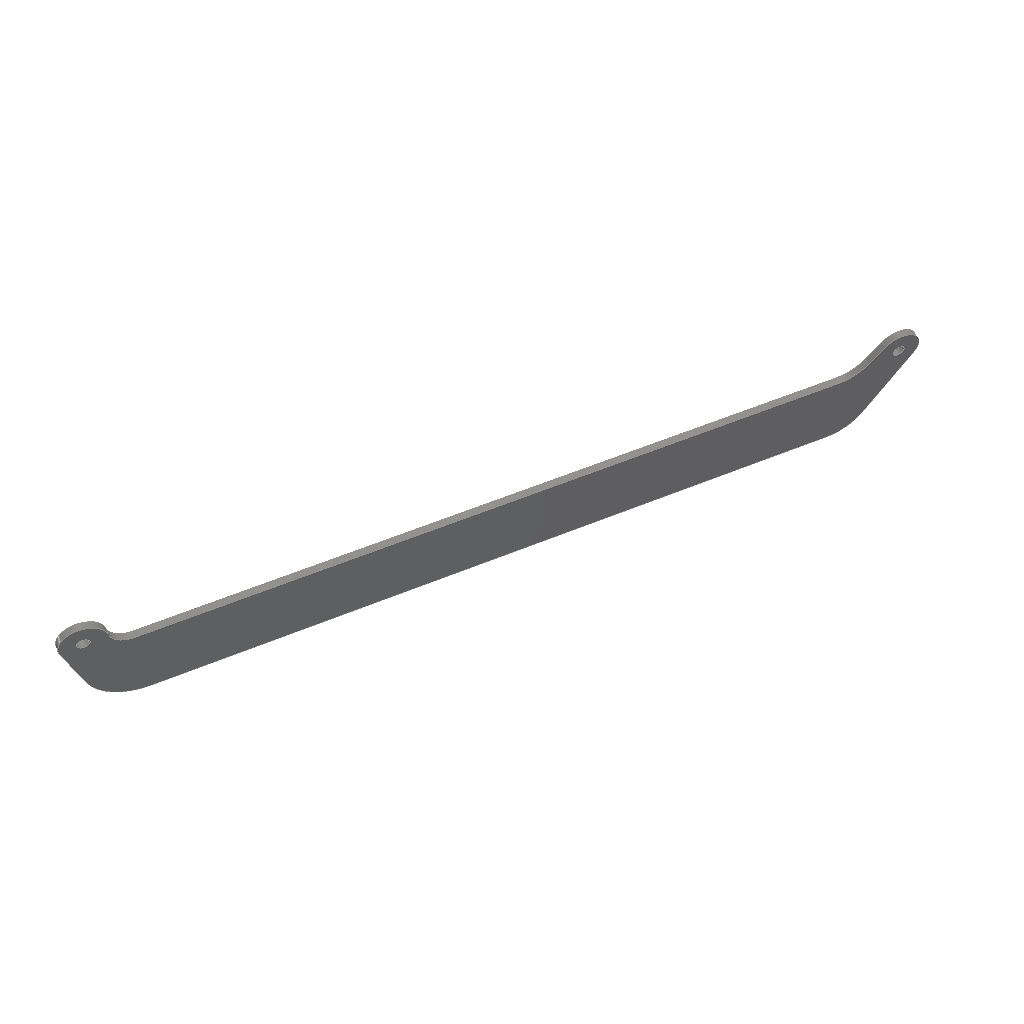
<metadata>
{"format":"step","ext":"step","renderer":"f3d","projection":"perspective","resolution":1024,"background":"white","views":[{"elev":56.0,"azim":156.4,"up":"+Z"}]}
</metadata>
<code>
ISO-10303-21;
DATA;
#1=PROPERTY_DEFINITION_REPRESENTATION(#5,#3);
#2=PROPERTY_DEFINITION_REPRESENTATION(#6,#4);
#3=REPRESENTATION('',(#7),#487);
#4=REPRESENTATION('',(#8),#487);
#5=PROPERTY_DEFINITION('pmi validation property','',#492);
#6=PROPERTY_DEFINITION('pmi validation property','',#492);
#7=VALUE_REPRESENTATION_ITEM('number of annotations',COUNT_MEASURE(0));
#8=VALUE_REPRESENTATION_ITEM('number of views',COUNT_MEASURE(0));
#9=SHAPE_REPRESENTATION_RELATIONSHIP('','',#289,#10);
#10=ADVANCED_BREP_SHAPE_REPRESENTATION('',(#287),#487);
#11=CYLINDRICAL_SURFACE('',#310,0.00545);
#12=CYLINDRICAL_SURFACE('',#312,0.009504);
#13=CYLINDRICAL_SURFACE('',#314,0.005077);
#14=CYLINDRICAL_SURFACE('',#315,0.00545);
#15=CYLINDRICAL_SURFACE('',#317,0.01315);
#16=CYLINDRICAL_SURFACE('',#319,0.01074);
#17=CYLINDRICAL_SURFACE('',#320,0.0015);
#18=CYLINDRICAL_SURFACE('',#321,0.0015);
#19=LINE('',#413,#40);
#20=LINE('',#418,#41);
#21=LINE('',#422,#42);
#22=LINE('',#428,#43);
#23=LINE('',#432,#44);
#24=LINE('',#440,#45);
#25=LINE('',#445,#46);
#26=LINE('',#449,#47);
#27=LINE('',#455,#48);
#28=LINE('',#459,#49);
#29=LINE('',#463,#50);
#30=LINE('',#464,#51);
#31=LINE('',#466,#52);
#32=LINE('',#468,#53);
#33=LINE('',#470,#54);
#34=LINE('',#472,#55);
#35=LINE('',#474,#56);
#36=LINE('',#476,#57);
#37=LINE('',#478,#58);
#38=LINE('',#480,#59);
#39=LINE('',#482,#60);
#40=VECTOR('',#330,1);
#41=VECTOR('',#333,1);
#42=VECTOR('',#336,1);
#43=VECTOR('',#341,1);
#44=VECTOR('',#344,1);
#45=VECTOR('',#353,1);
#46=VECTOR('',#356,1);
#47=VECTOR('',#359,1);
#48=VECTOR('',#364,1);
#49=VECTOR('',#367,1);
#50=VECTOR('',#372,1);
#51=VECTOR('',#373,1);
#52=VECTOR('',#376,1);
#53=VECTOR('',#379,1);
#54=VECTOR('',#382,1);
#55=VECTOR('',#385,1);
#56=VECTOR('',#388,1);
#57=VECTOR('',#391,1);
#58=VECTOR('',#394,1);
#59=VECTOR('',#397,1);
#60=VECTOR('',#400,1);
#61=ORIENTED_EDGE('',*,*,#135,.T.);
#62=ORIENTED_EDGE('',*,*,#136,.T.);
#63=ORIENTED_EDGE('',*,*,#137,.F.);
#64=ORIENTED_EDGE('',*,*,#138,.F.);
#65=ORIENTED_EDGE('',*,*,#139,.F.);
#66=ORIENTED_EDGE('',*,*,#140,.F.);
#67=ORIENTED_EDGE('',*,*,#141,.F.);
#68=ORIENTED_EDGE('',*,*,#142,.F.);
#69=ORIENTED_EDGE('',*,*,#143,.F.);
#70=ORIENTED_EDGE('',*,*,#144,.F.);
#71=ORIENTED_EDGE('',*,*,#145,.F.);
#72=ORIENTED_EDGE('',*,*,#146,.F.);
#73=ORIENTED_EDGE('',*,*,#147,.F.);
#74=ORIENTED_EDGE('',*,*,#148,.T.);
#75=ORIENTED_EDGE('',*,*,#149,.T.);
#76=ORIENTED_EDGE('',*,*,#150,.T.);
#77=ORIENTED_EDGE('',*,*,#151,.T.);
#78=ORIENTED_EDGE('',*,*,#152,.T.);
#79=ORIENTED_EDGE('',*,*,#153,.T.);
#80=ORIENTED_EDGE('',*,*,#154,.T.);
#81=ORIENTED_EDGE('',*,*,#155,.T.);
#82=ORIENTED_EDGE('',*,*,#156,.T.);
#83=ORIENTED_EDGE('',*,*,#157,.T.);
#84=ORIENTED_EDGE('',*,*,#158,.T.);
#85=ORIENTED_EDGE('',*,*,#159,.T.);
#86=ORIENTED_EDGE('',*,*,#160,.T.);
#87=ORIENTED_EDGE('',*,*,#137,.T.);
#88=ORIENTED_EDGE('',*,*,#161,.T.);
#89=ORIENTED_EDGE('',*,*,#150,.F.);
#90=ORIENTED_EDGE('',*,*,#162,.F.);
#91=ORIENTED_EDGE('',*,*,#147,.T.);
#92=ORIENTED_EDGE('',*,*,#163,.T.);
#93=ORIENTED_EDGE('',*,*,#151,.F.);
#94=ORIENTED_EDGE('',*,*,#161,.F.);
#95=ORIENTED_EDGE('',*,*,#146,.T.);
#96=ORIENTED_EDGE('',*,*,#164,.T.);
#97=ORIENTED_EDGE('',*,*,#152,.F.);
#98=ORIENTED_EDGE('',*,*,#163,.F.);
#99=ORIENTED_EDGE('',*,*,#145,.T.);
#100=ORIENTED_EDGE('',*,*,#165,.T.);
#101=ORIENTED_EDGE('',*,*,#153,.F.);
#102=ORIENTED_EDGE('',*,*,#164,.F.);
#103=ORIENTED_EDGE('',*,*,#144,.T.);
#104=ORIENTED_EDGE('',*,*,#166,.T.);
#105=ORIENTED_EDGE('',*,*,#154,.F.);
#106=ORIENTED_EDGE('',*,*,#165,.F.);
#107=ORIENTED_EDGE('',*,*,#143,.T.);
#108=ORIENTED_EDGE('',*,*,#167,.T.);
#109=ORIENTED_EDGE('',*,*,#155,.F.);
#110=ORIENTED_EDGE('',*,*,#166,.F.);
#111=ORIENTED_EDGE('',*,*,#142,.T.);
#112=ORIENTED_EDGE('',*,*,#168,.T.);
#113=ORIENTED_EDGE('',*,*,#156,.F.);
#114=ORIENTED_EDGE('',*,*,#167,.F.);
#115=ORIENTED_EDGE('',*,*,#141,.T.);
#116=ORIENTED_EDGE('',*,*,#169,.T.);
#117=ORIENTED_EDGE('',*,*,#157,.F.);
#118=ORIENTED_EDGE('',*,*,#168,.F.);
#119=ORIENTED_EDGE('',*,*,#140,.T.);
#120=ORIENTED_EDGE('',*,*,#170,.T.);
#121=ORIENTED_EDGE('',*,*,#158,.F.);
#122=ORIENTED_EDGE('',*,*,#169,.F.);
#123=ORIENTED_EDGE('',*,*,#139,.T.);
#124=ORIENTED_EDGE('',*,*,#171,.T.);
#125=ORIENTED_EDGE('',*,*,#159,.F.);
#126=ORIENTED_EDGE('',*,*,#170,.F.);
#127=ORIENTED_EDGE('',*,*,#138,.T.);
#128=ORIENTED_EDGE('',*,*,#162,.T.);
#129=ORIENTED_EDGE('',*,*,#160,.F.);
#130=ORIENTED_EDGE('',*,*,#171,.F.);
#131=ORIENTED_EDGE('',*,*,#135,.F.);
#132=ORIENTED_EDGE('',*,*,#148,.F.);
#133=ORIENTED_EDGE('',*,*,#136,.F.);
#134=ORIENTED_EDGE('',*,*,#149,.F.);
#135=EDGE_CURVE('',#172,#172,#198,.T.);
#136=EDGE_CURVE('',#173,#173,#199,.T.);
#137=EDGE_CURVE('',#174,#175,#19,.T.);
#138=EDGE_CURVE('',#176,#174,#200,.T.);
#139=EDGE_CURVE('',#177,#176,#20,.T.);
#140=EDGE_CURVE('',#178,#177,#201,.T.);
#141=EDGE_CURVE('',#179,#178,#21,.T.);
#142=EDGE_CURVE('',#180,#179,#202,.T.);
#143=EDGE_CURVE('',#181,#180,#203,.T.);
#144=EDGE_CURVE('',#182,#181,#22,.T.);
#145=EDGE_CURVE('',#183,#182,#204,.T.);
#146=EDGE_CURVE('',#184,#183,#23,.T.);
#147=EDGE_CURVE('',#175,#184,#205,.T.);
#148=EDGE_CURVE('',#185,#185,#206,.T.);
#149=EDGE_CURVE('',#186,#186,#207,.T.);
#150=EDGE_CURVE('',#187,#188,#24,.T.);
#151=EDGE_CURVE('',#188,#189,#208,.T.);
#152=EDGE_CURVE('',#189,#190,#25,.T.);
#153=EDGE_CURVE('',#190,#191,#209,.T.);
#154=EDGE_CURVE('',#191,#192,#26,.T.);
#155=EDGE_CURVE('',#192,#193,#210,.T.);
#156=EDGE_CURVE('',#193,#194,#211,.T.);
#157=EDGE_CURVE('',#194,#195,#27,.T.);
#158=EDGE_CURVE('',#195,#196,#212,.T.);
#159=EDGE_CURVE('',#196,#197,#28,.T.);
#160=EDGE_CURVE('',#197,#187,#213,.T.);
#161=EDGE_CURVE('',#175,#188,#29,.T.);
#162=EDGE_CURVE('',#174,#187,#30,.T.);
#163=EDGE_CURVE('',#184,#189,#31,.T.);
#164=EDGE_CURVE('',#183,#190,#32,.T.);
#165=EDGE_CURVE('',#182,#191,#33,.T.);
#166=EDGE_CURVE('',#181,#192,#34,.T.);
#167=EDGE_CURVE('',#180,#193,#35,.T.);
#168=EDGE_CURVE('',#179,#194,#36,.T.);
#169=EDGE_CURVE('',#178,#195,#37,.T.);
#170=EDGE_CURVE('',#177,#196,#38,.T.);
#171=EDGE_CURVE('',#176,#197,#39,.T.);
#172=VERTEX_POINT('',#410);
#173=VERTEX_POINT('',#412);
#174=VERTEX_POINT('',#414);
#175=VERTEX_POINT('',#415);
#176=VERTEX_POINT('',#417);
#177=VERTEX_POINT('',#419);
#178=VERTEX_POINT('',#421);
#179=VERTEX_POINT('',#423);
#180=VERTEX_POINT('',#425);
#181=VERTEX_POINT('',#427);
#182=VERTEX_POINT('',#429);
#183=VERTEX_POINT('',#431);
#184=VERTEX_POINT('',#433);
#185=VERTEX_POINT('',#437);
#186=VERTEX_POINT('',#439);
#187=VERTEX_POINT('',#441);
#188=VERTEX_POINT('',#442);
#189=VERTEX_POINT('',#444);
#190=VERTEX_POINT('',#446);
#191=VERTEX_POINT('',#448);
#192=VERTEX_POINT('',#450);
#193=VERTEX_POINT('',#452);
#194=VERTEX_POINT('',#454);
#195=VERTEX_POINT('',#456);
#196=VERTEX_POINT('',#458);
#197=VERTEX_POINT('',#460);
#198=CIRCLE('',#292,0.0015);
#199=CIRCLE('',#293,0.0015);
#200=CIRCLE('',#294,0.01074);
#201=CIRCLE('',#295,0.01315);
#202=CIRCLE('',#296,0.00545);
#203=CIRCLE('',#297,0.005077);
#204=CIRCLE('',#298,0.009504);
#205=CIRCLE('',#299,0.00545);
#206=CIRCLE('',#301,0.0015);
#207=CIRCLE('',#302,0.0015);
#208=CIRCLE('',#303,0.00545);
#209=CIRCLE('',#304,0.009504);
#210=CIRCLE('',#305,0.005077);
#211=CIRCLE('',#306,0.00545);
#212=CIRCLE('',#307,0.01315);
#213=CIRCLE('',#308,0.01074);
#214=EDGE_LOOP('',(#61));
#215=EDGE_LOOP('',(#62));
#216=EDGE_LOOP('',(#63,#64,#65,#66,#67,#68,#69,#70,#71,#72,#73));
#217=EDGE_LOOP('',(#74));
#218=EDGE_LOOP('',(#75));
#219=EDGE_LOOP('',(#76,#77,#78,#79,#80,#81,#82,#83,#84,#85,#86));
#220=EDGE_LOOP('',(#87,#88,#89,#90));
#221=EDGE_LOOP('',(#91,#92,#93,#94));
#222=EDGE_LOOP('',(#95,#96,#97,#98));
#223=EDGE_LOOP('',(#99,#100,#101,#102));
#224=EDGE_LOOP('',(#103,#104,#105,#106));
#225=EDGE_LOOP('',(#107,#108,#109,#110));
#226=EDGE_LOOP('',(#111,#112,#113,#114));
#227=EDGE_LOOP('',(#115,#116,#117,#118));
#228=EDGE_LOOP('',(#119,#120,#121,#122));
#229=EDGE_LOOP('',(#123,#124,#125,#126));
#230=EDGE_LOOP('',(#127,#128,#129,#130));
#231=EDGE_LOOP('',(#131));
#232=EDGE_LOOP('',(#132));
#233=EDGE_LOOP('',(#133));
#234=EDGE_LOOP('',(#134));
#235=FACE_BOUND('',#214,.T.);
#236=FACE_BOUND('',#215,.T.);
#237=FACE_BOUND('',#216,.T.);
#238=FACE_BOUND('',#217,.T.);
#239=FACE_BOUND('',#218,.T.);
#240=FACE_BOUND('',#219,.T.);
#241=FACE_BOUND('',#220,.T.);
#242=FACE_BOUND('',#221,.T.);
#243=FACE_BOUND('',#222,.T.);
#244=FACE_BOUND('',#223,.T.);
#245=FACE_BOUND('',#224,.T.);
#246=FACE_BOUND('',#225,.T.);
#247=FACE_BOUND('',#226,.T.);
#248=FACE_BOUND('',#227,.T.);
#249=FACE_BOUND('',#228,.T.);
#250=FACE_BOUND('',#229,.T.);
#251=FACE_BOUND('',#230,.T.);
#252=FACE_BOUND('',#231,.T.);
#253=FACE_BOUND('',#232,.T.);
#254=FACE_BOUND('',#233,.T.);
#255=FACE_BOUND('',#234,.T.);
#256=PLANE('',#291);
#257=PLANE('',#300);
#258=PLANE('',#309);
#259=PLANE('',#311);
#260=PLANE('',#313);
#261=PLANE('',#316);
#262=PLANE('',#318);
#263=ADVANCED_FACE('',(#235,#236,#237),#256,.F.);
#264=ADVANCED_FACE('',(#238,#239,#240),#257,.T.);
#265=ADVANCED_FACE('',(#241),#258,.T.);
#266=ADVANCED_FACE('',(#242),#11,.T.);
#267=ADVANCED_FACE('',(#243),#259,.T.);
#268=ADVANCED_FACE('',(#244),#12,.F.);
#269=ADVANCED_FACE('',(#245),#260,.T.);
#270=ADVANCED_FACE('',(#246),#13,.F.);
#271=ADVANCED_FACE('',(#247),#14,.T.);
#272=ADVANCED_FACE('',(#248),#261,.T.);
#273=ADVANCED_FACE('',(#249),#15,.T.);
#274=ADVANCED_FACE('',(#250),#262,.T.);
#275=ADVANCED_FACE('',(#251),#16,.T.);
#276=ADVANCED_FACE('',(#252,#253),#17,.F.);
#277=ADVANCED_FACE('',(#254,#255),#18,.F.);
#278=CLOSED_SHELL('',(#263,#264,#265,#266,#267,#268,#269,#270,#271,#272,
#273,#274,#275,#276,#277));
#279=STYLED_ITEM('',(#280),#287);
#280=PRESENTATION_STYLE_ASSIGNMENT((#281));
#281=SURFACE_STYLE_USAGE(.BOTH.,#282);
#282=SURFACE_SIDE_STYLE('',(#283));
#283=SURFACE_STYLE_FILL_AREA(#284);
#284=FILL_AREA_STYLE('',(#285));
#285=FILL_AREA_STYLE_COLOUR('',#286);
#286=COLOUR_RGB('',0.749,0.749,0.749);
#287=MANIFOLD_SOLID_BREP('Arm 3 Part 1',#278);
#288=SHAPE_DEFINITION_REPRESENTATION(#492,#289);
#289=SHAPE_REPRESENTATION('Arm 3 Part 1',(#290),#487);
#290=AXIS2_PLACEMENT_3D('',#407,#322,#323);
#291=AXIS2_PLACEMENT_3D('',#408,#324,#325);
#292=AXIS2_PLACEMENT_3D('',#409,#326,#327);
#293=AXIS2_PLACEMENT_3D('',#411,#328,#329);
#294=AXIS2_PLACEMENT_3D('',#416,#331,#332);
#295=AXIS2_PLACEMENT_3D('',#420,#334,#335);
#296=AXIS2_PLACEMENT_3D('',#424,#337,#338);
#297=AXIS2_PLACEMENT_3D('',#426,#339,#340);
#298=AXIS2_PLACEMENT_3D('',#430,#342,#343);
#299=AXIS2_PLACEMENT_3D('',#434,#345,#346);
#300=AXIS2_PLACEMENT_3D('',#435,#347,#348);
#301=AXIS2_PLACEMENT_3D('',#436,#349,#350);
#302=AXIS2_PLACEMENT_3D('',#438,#351,#352);
#303=AXIS2_PLACEMENT_3D('',#443,#354,#355);
#304=AXIS2_PLACEMENT_3D('',#447,#357,#358);
#305=AXIS2_PLACEMENT_3D('',#451,#360,#361);
#306=AXIS2_PLACEMENT_3D('',#453,#362,#363);
#307=AXIS2_PLACEMENT_3D('',#457,#365,#366);
#308=AXIS2_PLACEMENT_3D('',#461,#368,#369);
#309=AXIS2_PLACEMENT_3D('',#462,#370,#371);
#310=AXIS2_PLACEMENT_3D('',#465,#374,#375);
#311=AXIS2_PLACEMENT_3D('',#467,#377,#378);
#312=AXIS2_PLACEMENT_3D('',#469,#380,#381);
#313=AXIS2_PLACEMENT_3D('',#471,#383,#384);
#314=AXIS2_PLACEMENT_3D('',#473,#386,#387);
#315=AXIS2_PLACEMENT_3D('',#475,#389,#390);
#316=AXIS2_PLACEMENT_3D('',#477,#392,#393);
#317=AXIS2_PLACEMENT_3D('',#479,#395,#396);
#318=AXIS2_PLACEMENT_3D('',#481,#398,#399);
#319=AXIS2_PLACEMENT_3D('',#483,#401,#402);
#320=AXIS2_PLACEMENT_3D('',#484,#403,#404);
#321=AXIS2_PLACEMENT_3D('',#485,#405,#406);
#322=DIRECTION('',(0,0,1));
#323=DIRECTION('',(1,0,0));
#324=DIRECTION('',(0,1,0));
#325=DIRECTION('',(0,0,1));
#326=DIRECTION('',(0,1,0));
#327=DIRECTION('',(1,0,0));
#328=DIRECTION('',(0,1,0));
#329=DIRECTION('',(1,0,0));
#330=DIRECTION('',(-0.5115,0,0.8593));
#331=DIRECTION('',(0,1,0));
#332=DIRECTION('',(-2.067e-16,0,-1));
#333=DIRECTION('',(-1,0,1.02e-16));
#334=DIRECTION('',(0,1,0));
#335=DIRECTION('',(0.9797,0,-0.2004));
#336=DIRECTION('',(-0.2004,0,-0.9797));
#337=DIRECTION('',(0,1,0));
#338=DIRECTION('',(-0.9991,0,0.04145));
#339=DIRECTION('',(0,-1,0));
#340=DIRECTION('',(-0.9991,0,0.04145));
#341=DIRECTION('',(1,0,-1.275e-16));
#342=DIRECTION('',(0,-1,0));
#343=DIRECTION('',(-2.336e-16,0,1));
#344=DIRECTION('',(0.631,0,-0.7758));
#345=DIRECTION('',(0,1,0));
#346=DIRECTION('',(-0.8593,0,-0.5115));
#347=DIRECTION('',(0,1,0));
#348=DIRECTION('',(0,0,1));
#349=DIRECTION('',(0,-1,0));
#350=DIRECTION('',(1,0,0));
#351=DIRECTION('',(0,-1,0));
#352=DIRECTION('',(1,0,0));
#353=DIRECTION('',(-0.5115,0,0.8593));
#354=DIRECTION('',(0,1,0));
#355=DIRECTION('',(-0.8593,0,-0.5115));
#356=DIRECTION('',(0.631,0,-0.7758));
#357=DIRECTION('',(0,-1,0));
#358=DIRECTION('',(-2.336e-16,0,1));
#359=DIRECTION('',(1,0,-1.275e-16));
#360=DIRECTION('',(0,-1,0));
#361=DIRECTION('',(-0.9991,0,0.04145));
#362=DIRECTION('',(0,1,0));
#363=DIRECTION('',(-0.9991,0,0.04145));
#364=DIRECTION('',(-0.2004,0,-0.9797));
#365=DIRECTION('',(0,1,0));
#366=DIRECTION('',(0.9797,0,-0.2004));
#367=DIRECTION('',(-1,0,1.02e-16));
#368=DIRECTION('',(0,1,0));
#369=DIRECTION('',(-2.067e-16,0,-1));
#370=DIRECTION('',(-0.8593,0,-0.5115));
#371=DIRECTION('',(-0.5115,0,0.8593));
#372=DIRECTION('',(0,1,0));
#373=DIRECTION('',(0,1,0));
#374=DIRECTION('',(0,1,0));
#375=DIRECTION('',(-0.8593,0,-0.5115));
#376=DIRECTION('',(0,1,0));
#377=DIRECTION('',(0.7758,0,0.631));
#378=DIRECTION('',(0.631,0,-0.7758));
#379=DIRECTION('',(0,1,0));
#380=DIRECTION('',(0,1,0));
#381=DIRECTION('',(-2.336e-16,0,1));
#382=DIRECTION('',(0,1,0));
#383=DIRECTION('',(1.275e-16,0,1));
#384=DIRECTION('',(1,0,-1.275e-16));
#385=DIRECTION('',(0,1,0));
#386=DIRECTION('',(0,1,0));
#387=DIRECTION('',(-0.9991,0,0.04145));
#388=DIRECTION('',(0,1,0));
#389=DIRECTION('',(0,1,0));
#390=DIRECTION('',(0.1213,0,0.9926));
#391=DIRECTION('',(0,1,0));
#392=DIRECTION('',(0.9797,0,-0.2004));
#393=DIRECTION('',(-0.2004,0,-0.9797));
#394=DIRECTION('',(0,1,0));
#395=DIRECTION('',(0,1,0));
#396=DIRECTION('',(0.9797,0,-0.2004));
#397=DIRECTION('',(0,1,0));
#398=DIRECTION('',(-1.02e-16,0,-1));
#399=DIRECTION('',(-1,0,1.02e-16));
#400=DIRECTION('',(0,1,0));
#401=DIRECTION('',(0,1,0));
#402=DIRECTION('',(-2.067e-16,0,-1));
#403=DIRECTION('',(0,-1,0));
#404=DIRECTION('',(1,0,0));
#405=DIRECTION('',(0,-1,0));
#406=DIRECTION('',(1,0,0));
#407=CARTESIAN_POINT('',(0,0,0));
#408=CARTESIAN_POINT('',(0.1,0,-0.01034));
#409=CARTESIAN_POINT('',(0,0,0));
#410=CARTESIAN_POINT('',(0.0015,0,0));
#411=CARTESIAN_POINT('',(0.2,0,0));
#412=CARTESIAN_POINT('',(0.2015,0,0));
#413=CARTESIAN_POINT('',(0.006087,0,-0.02088));
#414=CARTESIAN_POINT('',(0.006087,0,-0.02088));
#415=CARTESIAN_POINT('',(-0.004683,0,-0.002788));
#416=CARTESIAN_POINT('',(0.01532,0,-0.01538));
#417=CARTESIAN_POINT('',(0.01532,0,-0.02613));
#418=CARTESIAN_POINT('',(0.1895,0,-0.02613));
#419=CARTESIAN_POINT('',(0.1895,0,-0.02613));
#420=CARTESIAN_POINT('',(0.1895,0,-0.01297));
#421=CARTESIAN_POINT('',(0.2024,0,-0.01561));
#422=CARTESIAN_POINT('',(0.2053,0,-0.001092));
#423=CARTESIAN_POINT('',(0.2053,0,-0.001092));
#424=CARTESIAN_POINT('',(0.2,0,0));
#425=CARTESIAN_POINT('',(0.1946,0,0.0002259));
#426=CARTESIAN_POINT('',(0.1895,0,0.0004363));
#427=CARTESIAN_POINT('',(0.1895,0,-0.00464));
#428=CARTESIAN_POINT('',(0.01532,0,-0.00464));
#429=CARTESIAN_POINT('',(0.01532,0,-0.00464));
#430=CARTESIAN_POINT('',(0.01532,0,0.004863));
#431=CARTESIAN_POINT('',(0.007946,0,-0.001133));
#432=CARTESIAN_POINT('',(0.004228,0,0.003439));
#433=CARTESIAN_POINT('',(0.004228,0,0.003439));
#434=CARTESIAN_POINT('',(0,0,0));
#435=CARTESIAN_POINT('',(0.1,0.0017,-0.01034));
#436=CARTESIAN_POINT('',(0,0.0017,0));
#437=CARTESIAN_POINT('',(0.0015,0.0017,0));
#438=CARTESIAN_POINT('',(0.2,0.0017,0));
#439=CARTESIAN_POINT('',(0.2015,0.0017,0));
#440=CARTESIAN_POINT('',(0.006087,0.0017,-0.02088));
#441=CARTESIAN_POINT('',(0.006087,0.0017,-0.02088));
#442=CARTESIAN_POINT('',(-0.004683,0.0017,-0.002788));
#443=CARTESIAN_POINT('',(0,0.0017,0));
#444=CARTESIAN_POINT('',(0.004228,0.0017,0.003439));
#445=CARTESIAN_POINT('',(0.004228,0.0017,0.003439));
#446=CARTESIAN_POINT('',(0.007946,0.0017,-0.001133));
#447=CARTESIAN_POINT('',(0.01532,0.0017,0.004863));
#448=CARTESIAN_POINT('',(0.01532,0.0017,-0.00464));
#449=CARTESIAN_POINT('',(0.01532,0.0017,-0.00464));
#450=CARTESIAN_POINT('',(0.1895,0.0017,-0.00464));
#451=CARTESIAN_POINT('',(0.1895,0.0017,0.0004363));
#452=CARTESIAN_POINT('',(0.1946,0.0017,0.0002259));
#453=CARTESIAN_POINT('',(0.2,0.0017,0));
#454=CARTESIAN_POINT('',(0.2053,0.0017,-0.001092));
#455=CARTESIAN_POINT('',(0.2053,0.0017,-0.001092));
#456=CARTESIAN_POINT('',(0.2024,0.0017,-0.01561));
#457=CARTESIAN_POINT('',(0.1895,0.0017,-0.01297));
#458=CARTESIAN_POINT('',(0.1895,0.0017,-0.02613));
#459=CARTESIAN_POINT('',(0.1895,0.0017,-0.02613));
#460=CARTESIAN_POINT('',(0.01532,0.0017,-0.02613));
#461=CARTESIAN_POINT('',(0.01532,0.0017,-0.01538));
#462=CARTESIAN_POINT('',(0.006087,0,-0.02088));
#463=CARTESIAN_POINT('',(-0.004683,0,-0.002788));
#464=CARTESIAN_POINT('',(0.006087,0,-0.02088));
#465=CARTESIAN_POINT('',(0,0,0));
#466=CARTESIAN_POINT('',(0.004228,0,0.003439));
#467=CARTESIAN_POINT('',(0.004228,0,0.003439));
#468=CARTESIAN_POINT('',(0.007946,0,-0.001133));
#469=CARTESIAN_POINT('',(0.01532,0,0.004863));
#470=CARTESIAN_POINT('',(0.01532,0,-0.00464));
#471=CARTESIAN_POINT('',(0.01532,0,-0.00464));
#472=CARTESIAN_POINT('',(0.1895,0,-0.00464));
#473=CARTESIAN_POINT('',(0.1895,0,0.0004363));
#474=CARTESIAN_POINT('',(0.1946,0,0.0002259));
#475=CARTESIAN_POINT('',(0.2,0,0));
#476=CARTESIAN_POINT('',(0.2053,0,-0.001092));
#477=CARTESIAN_POINT('',(0.2053,0,-0.001092));
#478=CARTESIAN_POINT('',(0.2024,0,-0.01561));
#479=CARTESIAN_POINT('',(0.1895,0,-0.01297));
#480=CARTESIAN_POINT('',(0.1895,0,-0.02613));
#481=CARTESIAN_POINT('',(0.1895,0,-0.02613));
#482=CARTESIAN_POINT('',(0.01532,0,-0.02613));
#483=CARTESIAN_POINT('',(0.01532,0,-0.01538));
#484=CARTESIAN_POINT('',(0,0.0017,0));
#485=CARTESIAN_POINT('',(0.2,0.0017,0));
#486=MECHANICAL_DESIGN_GEOMETRIC_PRESENTATION_REPRESENTATION('',(#279),
#487);
#487=(
GEOMETRIC_REPRESENTATION_CONTEXT(3)
GLOBAL_UNCERTAINTY_ASSIGNED_CONTEXT((#488))
GLOBAL_UNIT_ASSIGNED_CONTEXT((#491,#490,#489))
REPRESENTATION_CONTEXT('Arm 3 Part 1','TOP_LEVEL_ASSEMBLY_PART')
);
#488=UNCERTAINTY_MEASURE_WITH_UNIT(LENGTH_MEASURE(1e-06),#491,
'DISTANCE_ACCURACY_VALUE','Maximum Tolerance applied to model');
#489=(
NAMED_UNIT(*)
SI_UNIT($,.STERADIAN.)
SOLID_ANGLE_UNIT()
);
#490=(
NAMED_UNIT(*)
PLANE_ANGLE_UNIT()
SI_UNIT($,.RADIAN.)
);
#491=(
LENGTH_UNIT()
NAMED_UNIT(*)
SI_UNIT($,.METRE.)
);
#492=PRODUCT_DEFINITION_SHAPE('','',#493);
#493=PRODUCT_DEFINITION('','',#495,#494);
#494=PRODUCT_DEFINITION_CONTEXT('',#501,'design');
#495=PRODUCT_DEFINITION_FORMATION_WITH_SPECIFIED_SOURCE('','',#497,
 .NOT_KNOWN.);
#496=PRODUCT_RELATED_PRODUCT_CATEGORY('','',(#497));
#497=PRODUCT('Arm 3 Part 1','Arm 3 Part 1','Arm 3 Part 1',(#499));
#498=PRODUCT_CATEGORY('','');
#499=PRODUCT_CONTEXT('',#501,'mechanical');
#500=APPLICATION_PROTOCOL_DEFINITION('international standard',
'automotive_design',2010,#501);
#501=APPLICATION_CONTEXT(
'core data for automotive mechanical design processes');
ENDSEC;
END-ISO-10303-21;

</code>
